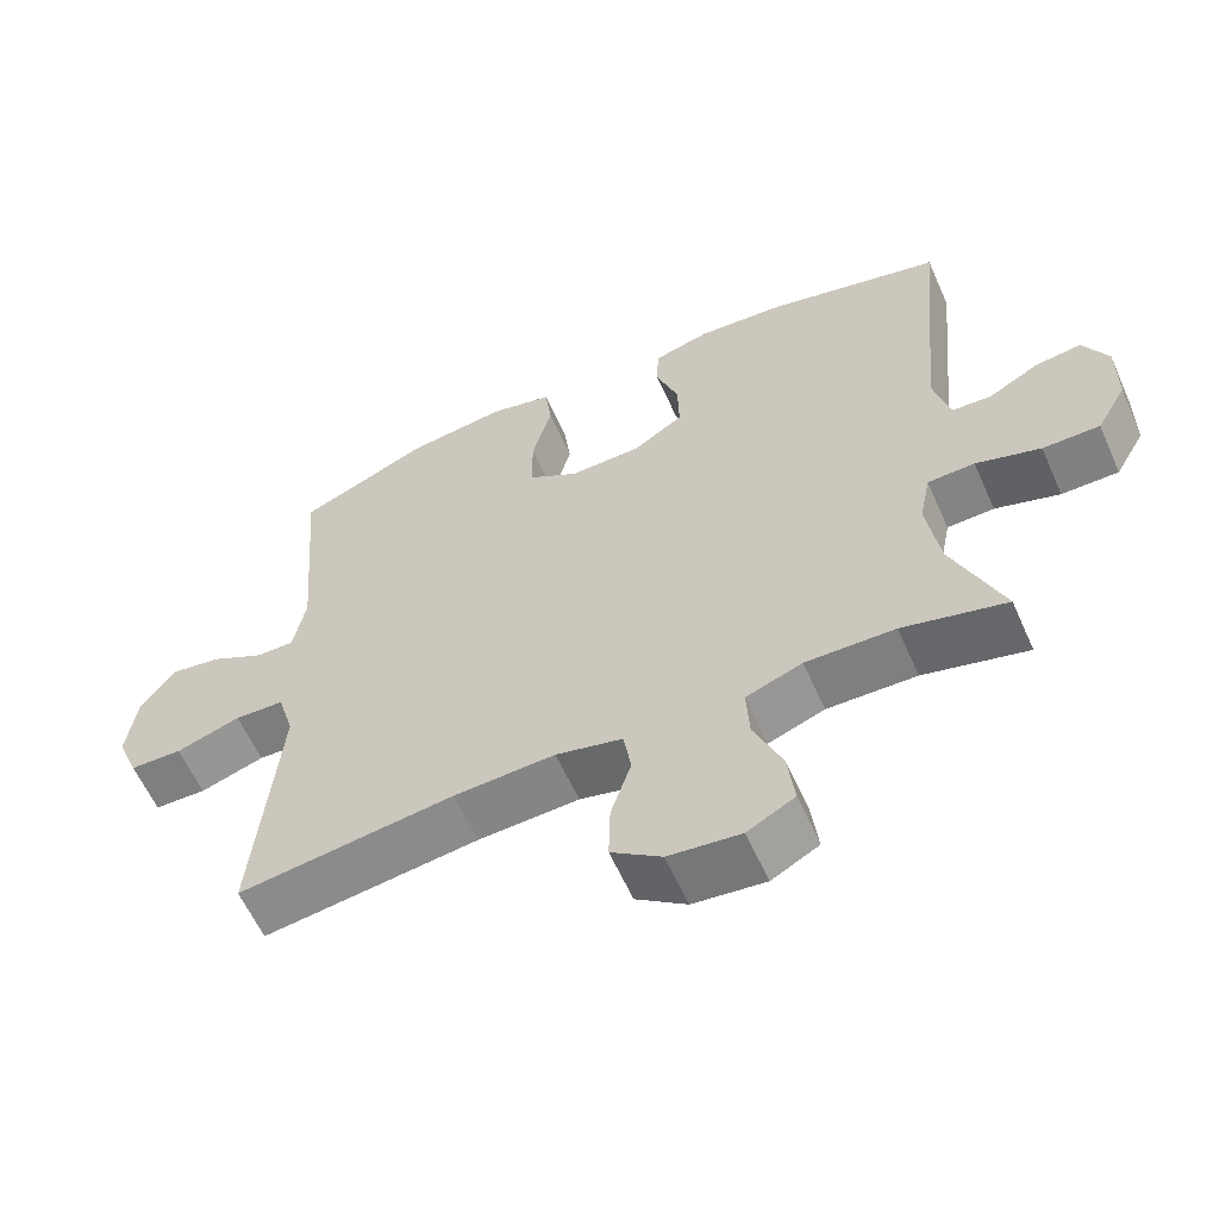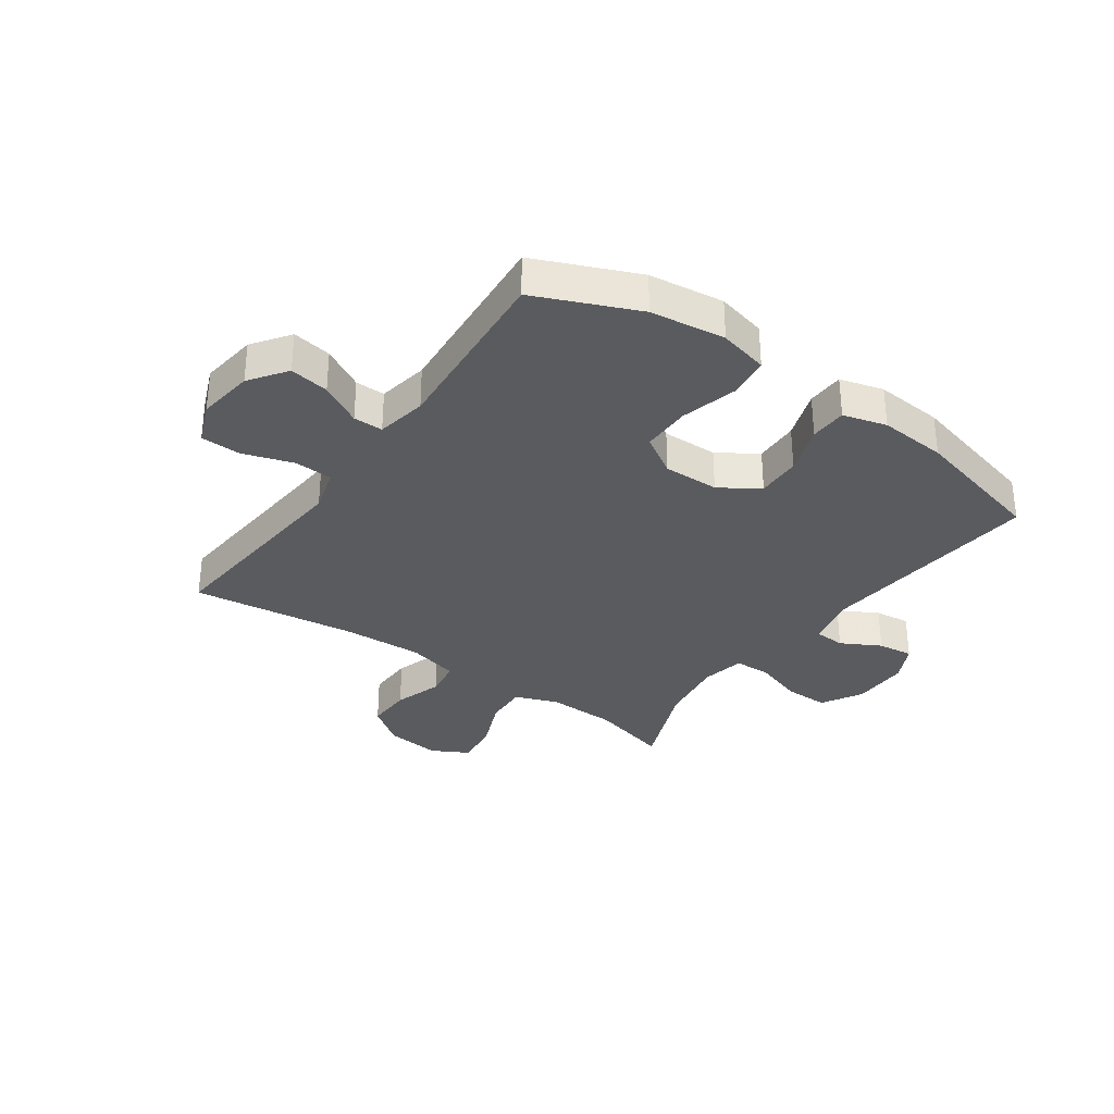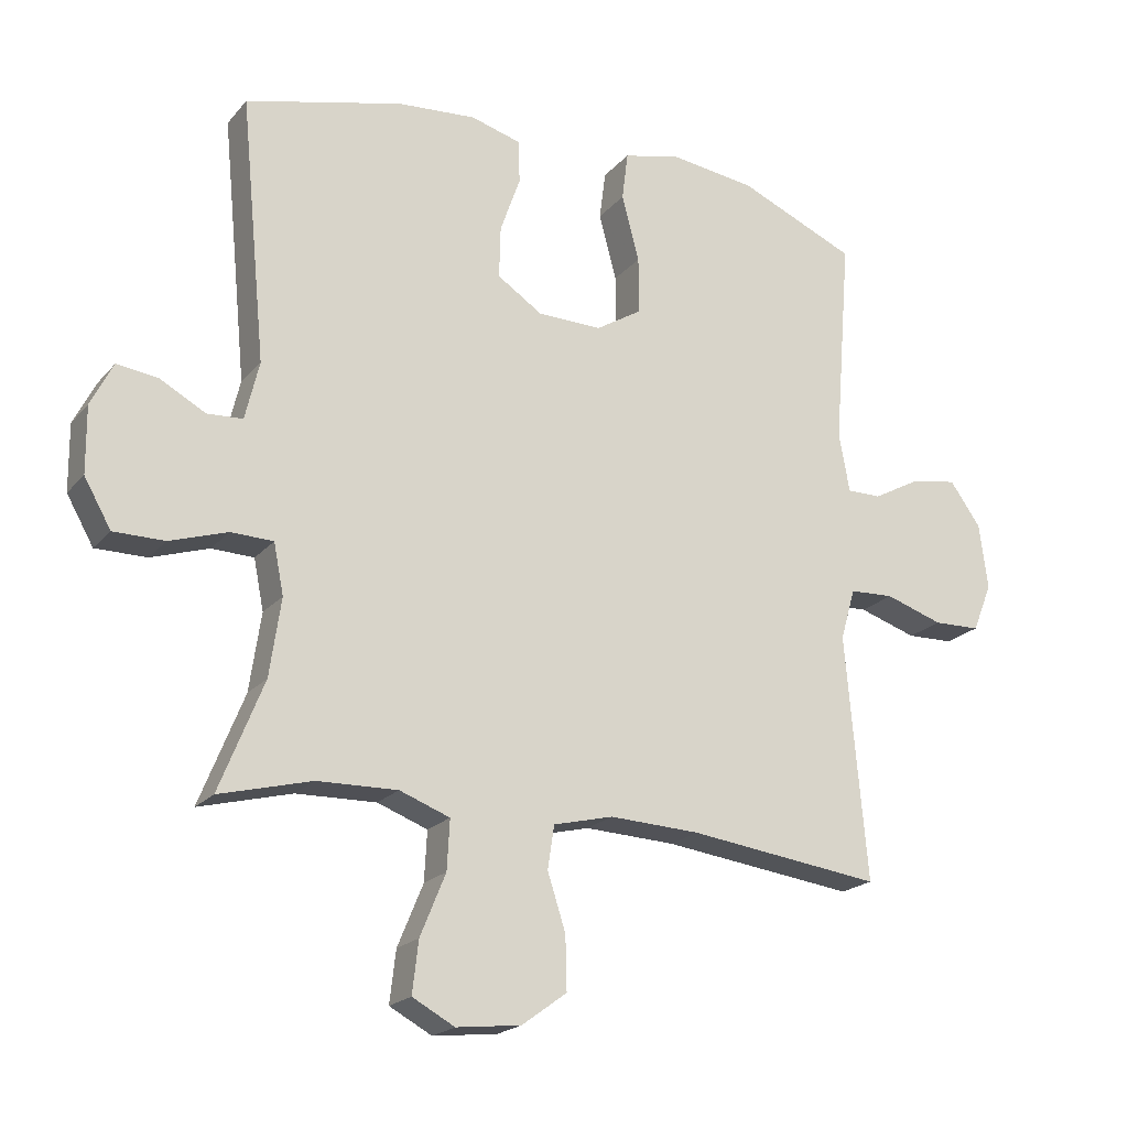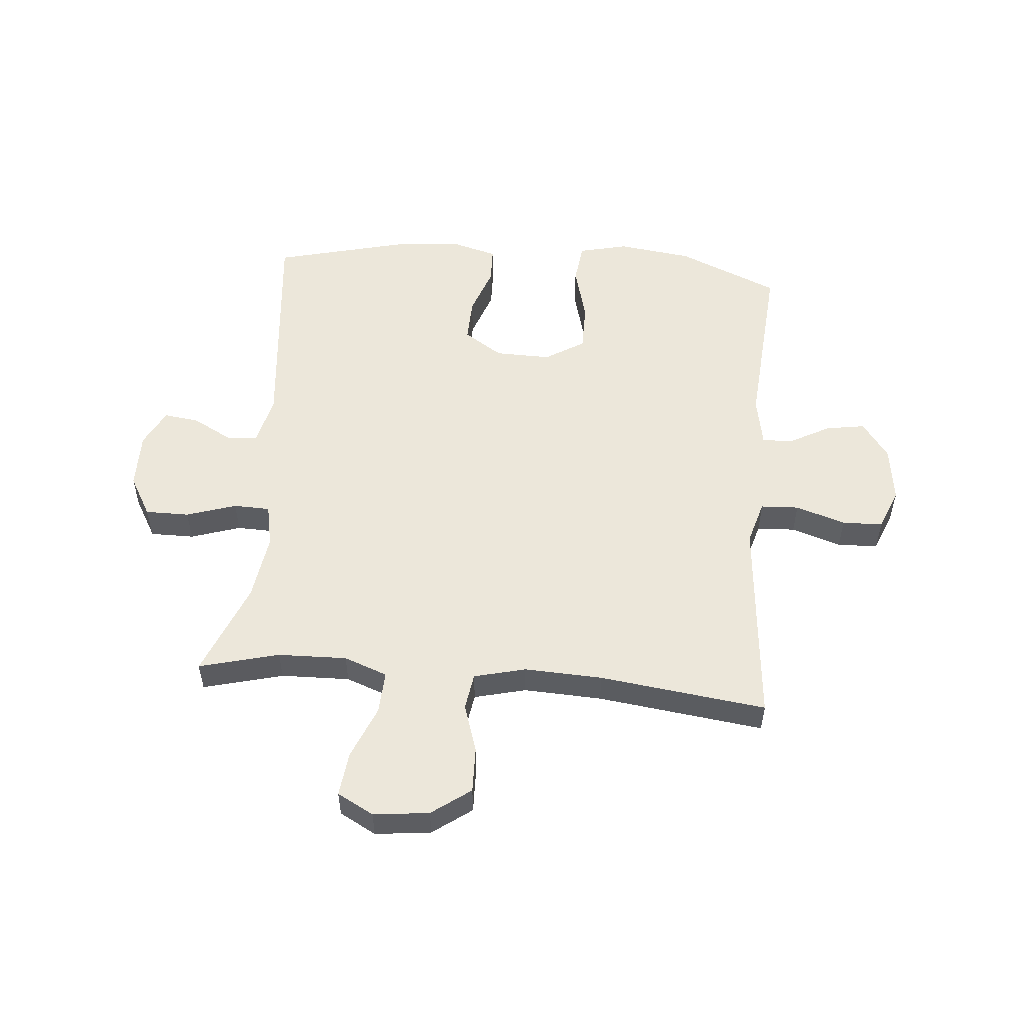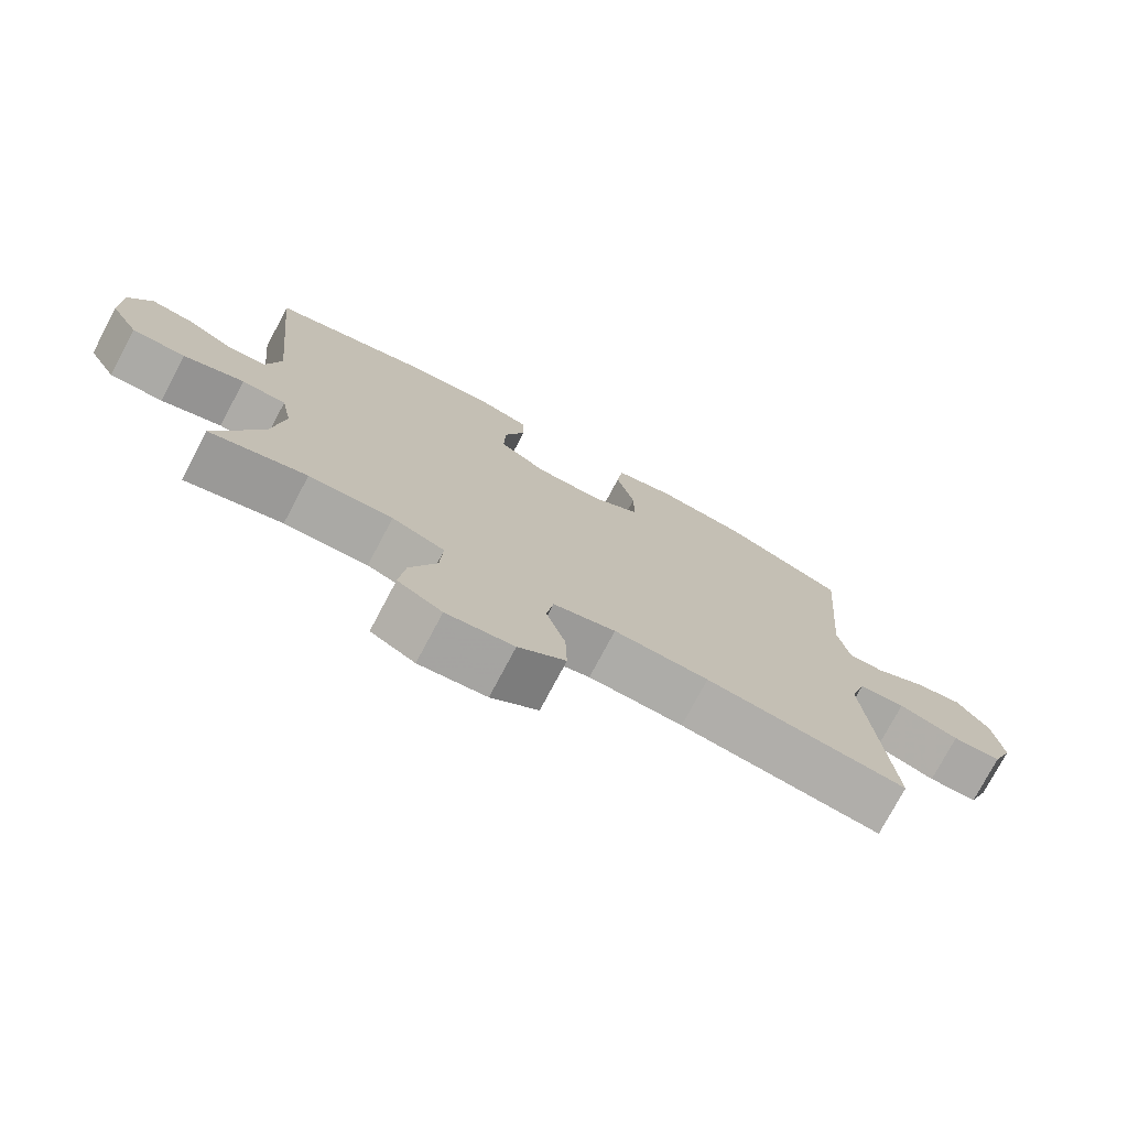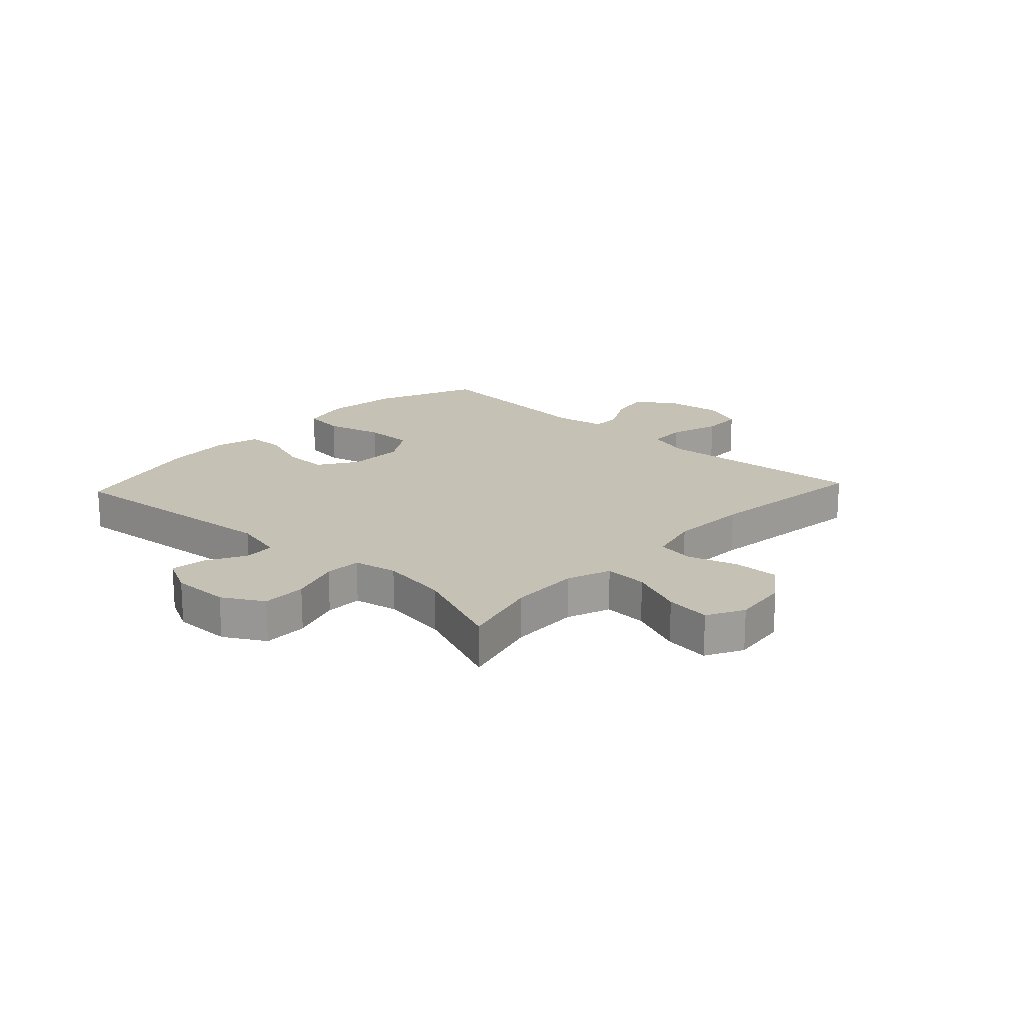
<metadata>
{"format":"obj","ext":"obj","renderer":"f3d","projection":"perspective","resolution":1024,"background":"white","views":[{"elev":-60.5,"azim":24.0,"up":"+Z"},{"elev":-32.7,"azim":-35.3,"up":"+Y"},{"elev":-20.2,"azim":151.9,"up":"+Z"},{"elev":53.3,"azim":-175.1,"up":"+Y"},{"elev":-75.8,"azim":152.1,"up":"+Z"},{"elev":18.8,"azim":132.9,"up":"+Y"}]}
</metadata>
<code>
v 0.5 0.07 0.5
v 0.462 0.07 0.108
v 0.483 0.07 0.021
v 0.536 0.07 0.018
v 0.604 0.07 0.055
v 0.665 0.07 0.063
v 0.698 0.07 -0.002
v 0.697 0.07 -0.101
v 0.657 0.07 -0.171
v 0.581 0.07 -0.171
v 0.495 0.07 -0.143
v 0.432 0.07 -0.145
v 0.417 0.07 -0.22
v 0.434 0.07 -0.336
v 0.5 0.07 -0.5
v 0.362 0.07 -0.464
v 0.243 0.07 -0.461
v 0.168 0.07 -0.489
v 0.172 0.07 -0.563
v 0.21 0.07 -0.655
v 0.219 0.07 -0.732
v 0.156 0.07 -0.766
v 0.06 0.07 -0.755
v -0.007 0.07 -0.706
v -0.005 0.07 -0.627
v 0.022 0.07 -0.543
v 0.012 0.07 -0.479
v -0.077 0.07 -0.457
v -0.212 0.07 -0.463
v -0.5 0.07 -0.5
v -0.478 0.07 -0.252
v -0.468 0.07 -0.136
v -0.49 0.07 -0.06
v -0.556 0.07 -0.057
v -0.642 0.07 -0.085
v -0.712 0.07 -0.083
v -0.741 0.07 -0.011
v -0.728 0.07 0.087
v -0.682 0.07 0.151
v -0.614 0.07 0.14
v -0.542 0.07 0.101
v -0.491 0.07 0.101
v -0.475 0.07 0.188
v -0.5 0.07 0.5
v -0.325 0.07 0.575
v -0.196 0.07 0.592
v -0.111 0.07 0.572
v -0.102 0.07 0.5
v -0.128 0.07 0.402
v -0.128 0.07 0.317
v -0.06 0.07 0.275
v 0.036 0.07 0.277
v 0.103 0.07 0.321
v 0.101 0.07 0.398
v 0.071 0.07 0.483
v 0.073 0.07 0.547
v 0.148 0.07 0.568
v 0.265 0.07 0.559
v 0.5 0 0.5
v 0.462 0 0.108
v 0.483 0 0.021
v 0.536 0 0.018
v 0.604 0 0.055
v 0.665 0 0.063
v 0.698 0 -0.002
v 0.697 0 -0.101
v 0.657 0 -0.171
v 0.581 0 -0.171
v 0.495 0 -0.143
v 0.432 0 -0.145
v 0.417 0 -0.22
v 0.434 0 -0.336
v 0.5 0 -0.5
v 0.362 0 -0.464
v 0.243 0 -0.461
v 0.168 0 -0.489
v 0.172 0 -0.563
v 0.21 0 -0.655
v 0.219 0 -0.732
v 0.156 0 -0.766
v 0.06 0 -0.755
v -0.007 0 -0.706
v -0.005 0 -0.627
v 0.022 0 -0.543
v 0.012 0 -0.479
v -0.077 0 -0.457
v -0.212 0 -0.463
v -0.5 0 -0.5
v -0.478 0 -0.252
v -0.468 0 -0.136
v -0.49 0 -0.06
v -0.556 0 -0.057
v -0.642 0 -0.085
v -0.712 0 -0.083
v -0.741 0 -0.011
v -0.728 0 0.087
v -0.682 0 0.151
v -0.614 0 0.14
v -0.542 0 0.101
v -0.491 0 0.101
v -0.475 0 0.188
v -0.5 0 0.5
v -0.325 0 0.575
v -0.196 0 0.592
v -0.111 0 0.572
v -0.102 0 0.5
v -0.128 0 0.402
v -0.128 0 0.317
v -0.06 0 0.275
v 0.036 0 0.277
v 0.103 0 0.321
v 0.101 0 0.398
v 0.071 0 0.483
v 0.073 0 0.547
v 0.148 0 0.568
v 0.265 0 0.559
f 57 58 1 2
f 54 55 56 57
f 53 54 57 2
f 52 53 2 3
f 51 52 3
f 46 47 48 49
f 46 49 50
f 43 44 45 46
f 42 43 46 50
f 38 39 40 41
f 38 41 42
f 37 38 42
f 34 35 36 37
f 33 34 37 42
f 32 33 42 50
f 29 30 31
f 28 29 31 32
f 27 28 32 50
f 23 24 25 26
f 23 26 27
f 22 23 27
f 19 20 21 22
f 18 19 22 27
f 17 18 27 50
f 14 15 16
f 13 14 16 17
f 12 13 17 50
f 8 9 10 11
f 4 5 6 7
f 3 4 7 8
f 51 3 8 11
f 11 12 50 51
f 60 59 116 115
f 115 114 113 112
f 60 115 112 111
f 61 60 111 110
f 61 110 109
f 107 106 105 104
f 108 107 104
f 104 103 102 101
f 108 104 101 100
f 99 98 97 96
f 100 99 96
f 100 96 95
f 95 94 93 92
f 100 95 92 91
f 108 100 91 90
f 89 88 87
f 90 89 87 86
f 108 90 86 85
f 84 83 82 81
f 85 84 81
f 85 81 80
f 80 79 78 77
f 85 80 77 76
f 108 85 76 75
f 74 73 72
f 75 74 72 71
f 108 75 71 70
f 69 68 67 66
f 65 64 63 62
f 66 65 62 61
f 69 66 61 109
f 109 108 70 69
f 1 59 60 2
f 2 60 61 3
f 3 61 62 4
f 4 62 63 5
f 5 63 64 6
f 6 64 65 7
f 7 65 66 8
f 8 66 67 9
f 9 67 68 10
f 10 68 69 11
f 11 69 70 12
f 12 70 71 13
f 13 71 72 14
f 14 72 73 15
f 15 73 74 16
f 16 74 75 17
f 17 75 76 18
f 18 76 77 19
f 19 77 78 20
f 20 78 79 21
f 21 79 80 22
f 22 80 81 23
f 23 81 82 24
f 24 82 83 25
f 25 83 84 26
f 26 84 85 27
f 27 85 86 28
f 28 86 87 29
f 29 87 88 30
f 30 88 89 31
f 31 89 90 32
f 32 90 91 33
f 33 91 92 34
f 34 92 93 35
f 35 93 94 36
f 36 94 95 37
f 37 95 96 38
f 38 96 97 39
f 39 97 98 40
f 40 98 99 41
f 41 99 100 42
f 42 100 101 43
f 43 101 102 44
f 44 102 103 45
f 45 103 104 46
f 46 104 105 47
f 47 105 106 48
f 48 106 107 49
f 49 107 108 50
f 50 108 109 51
f 51 109 110 52
f 52 110 111 53
f 53 111 112 54
f 54 112 113 55
f 55 113 114 56
f 56 114 115 57
f 57 115 116 58
f 58 116 59 1

</code>
